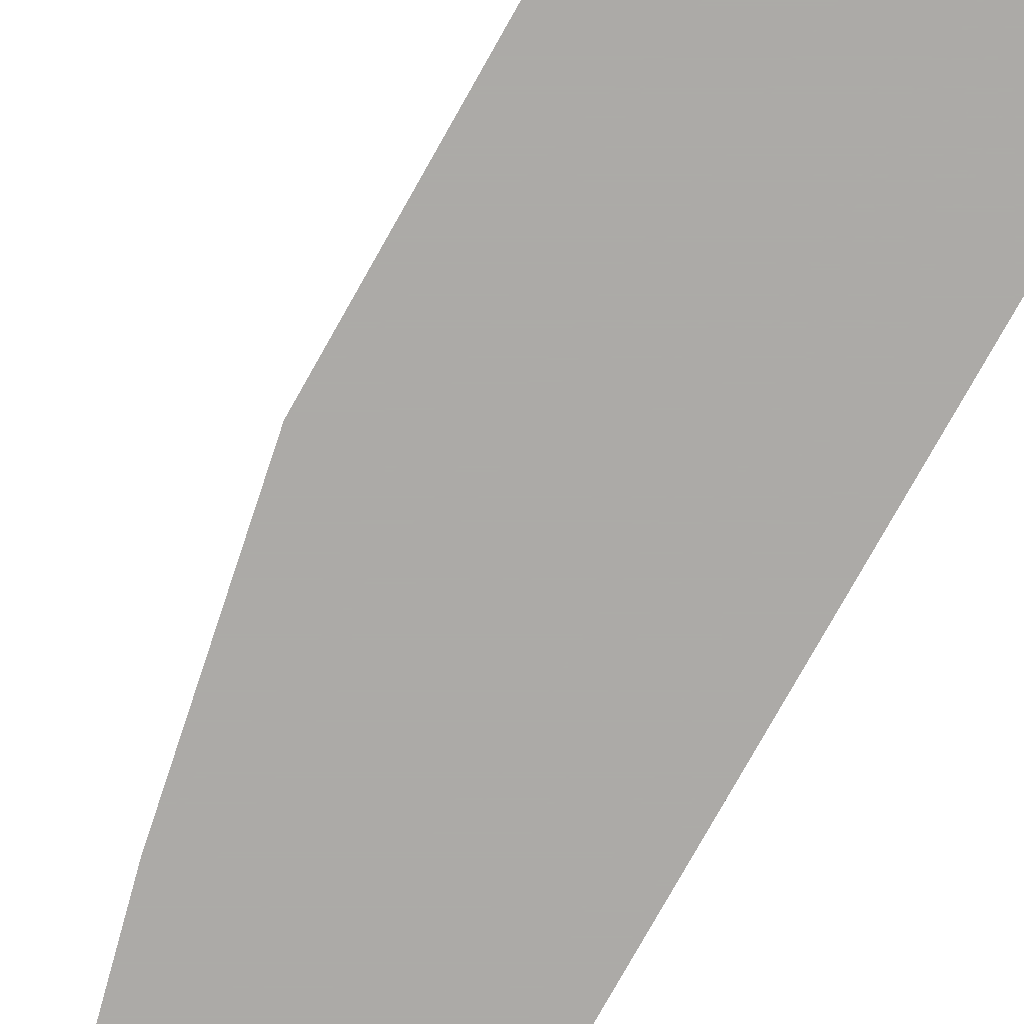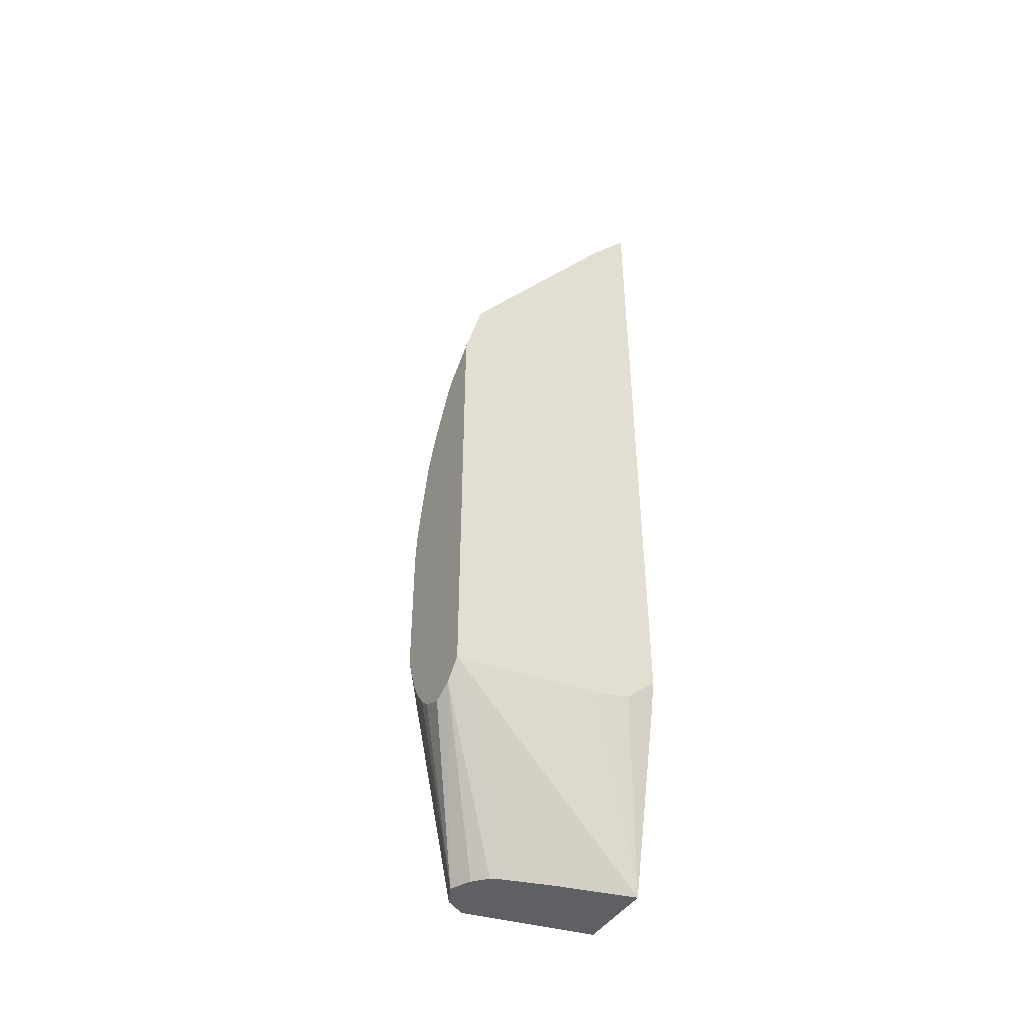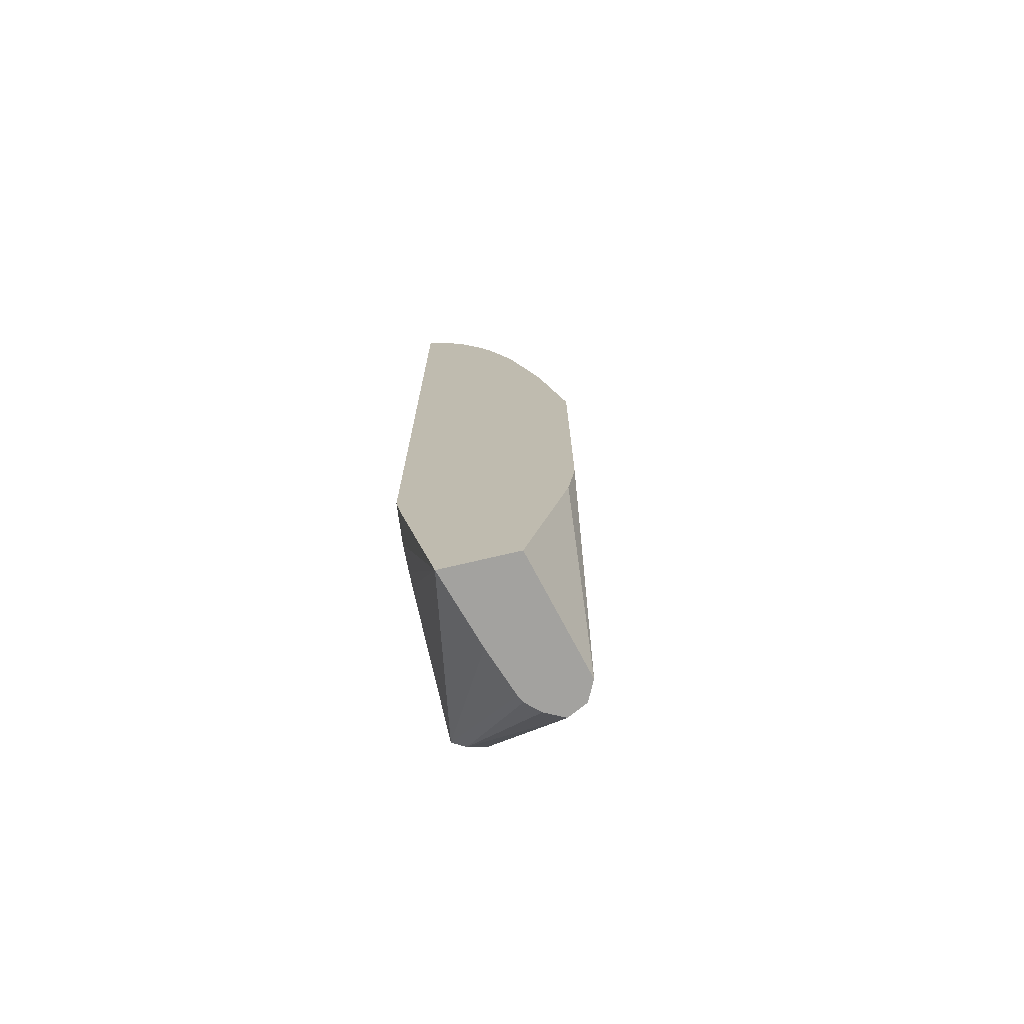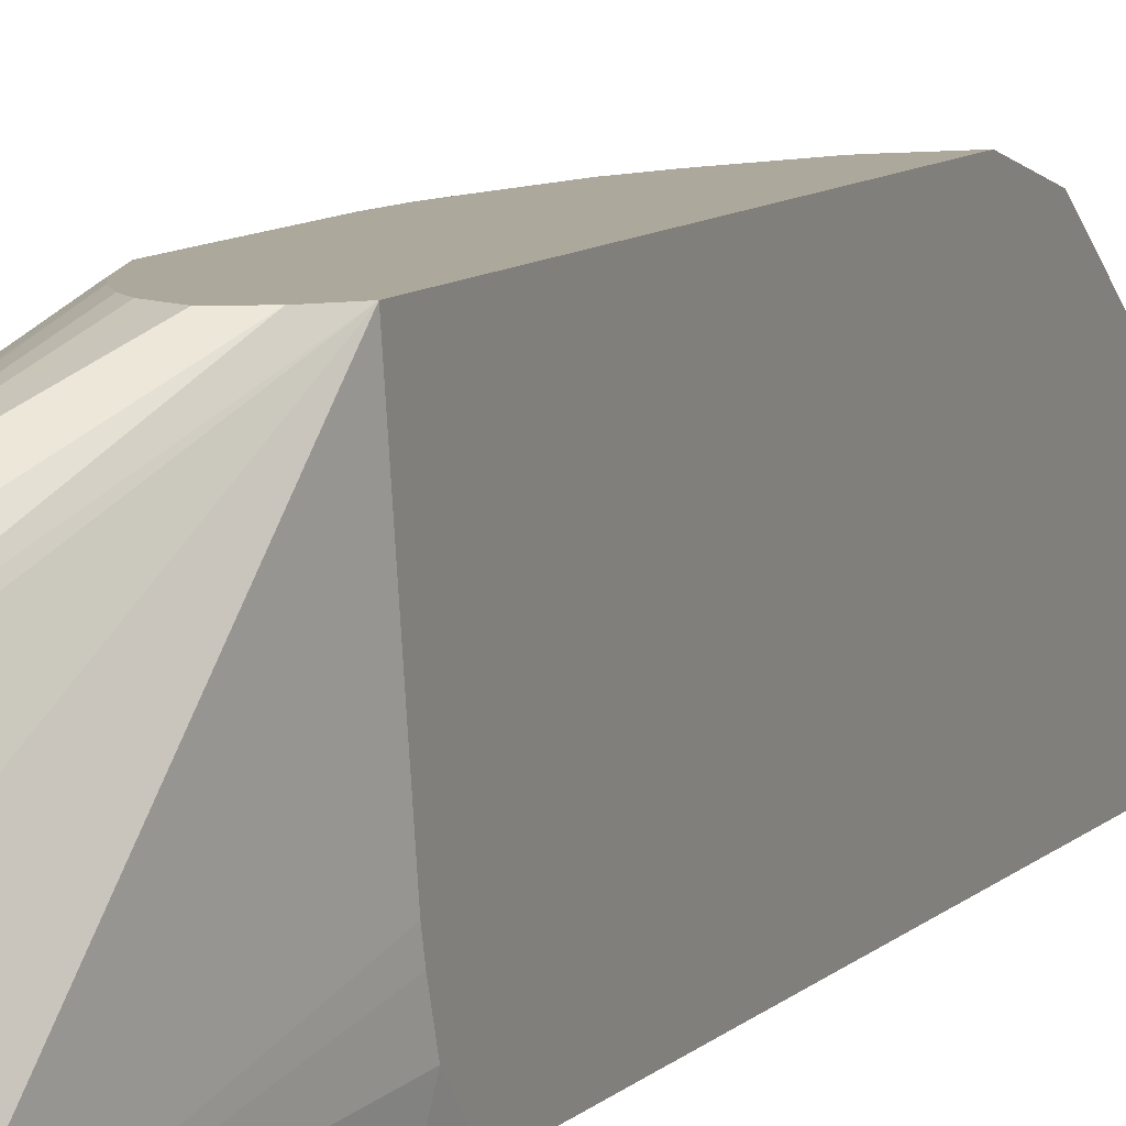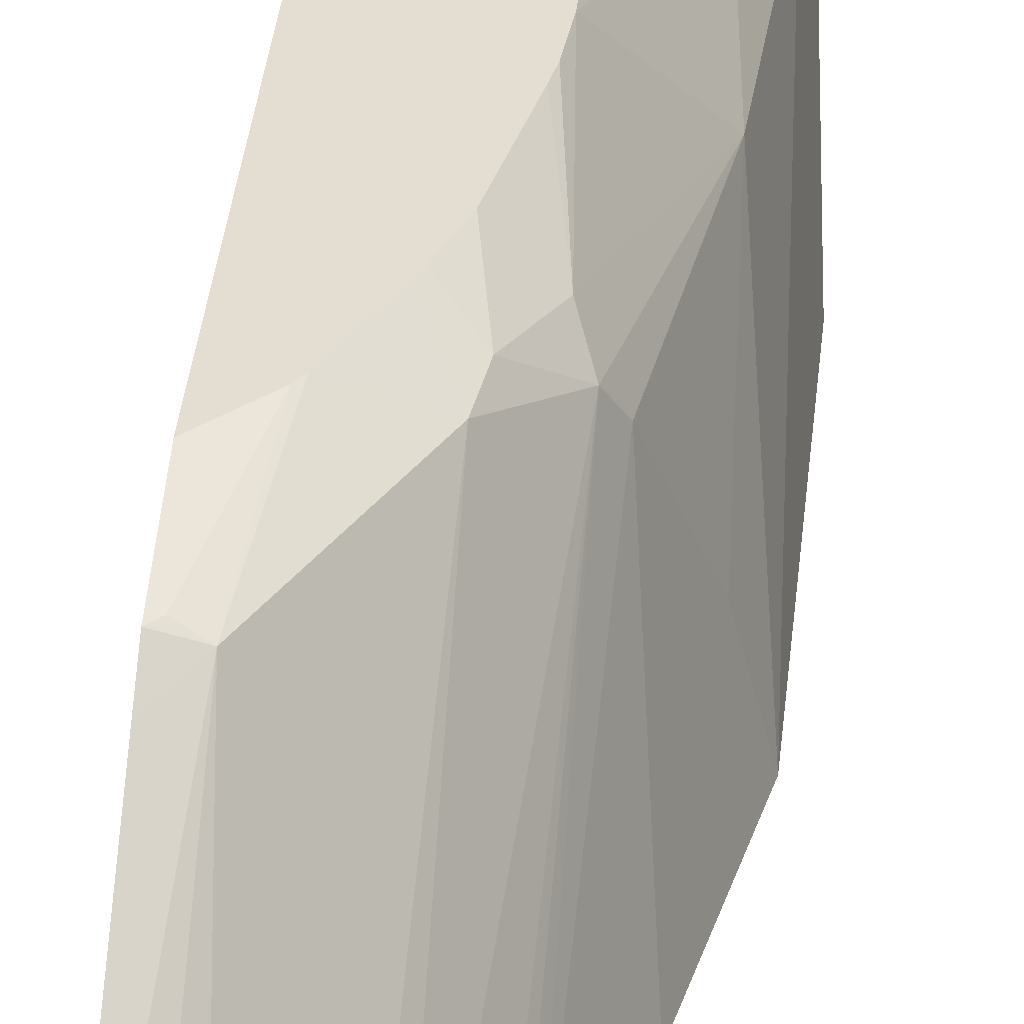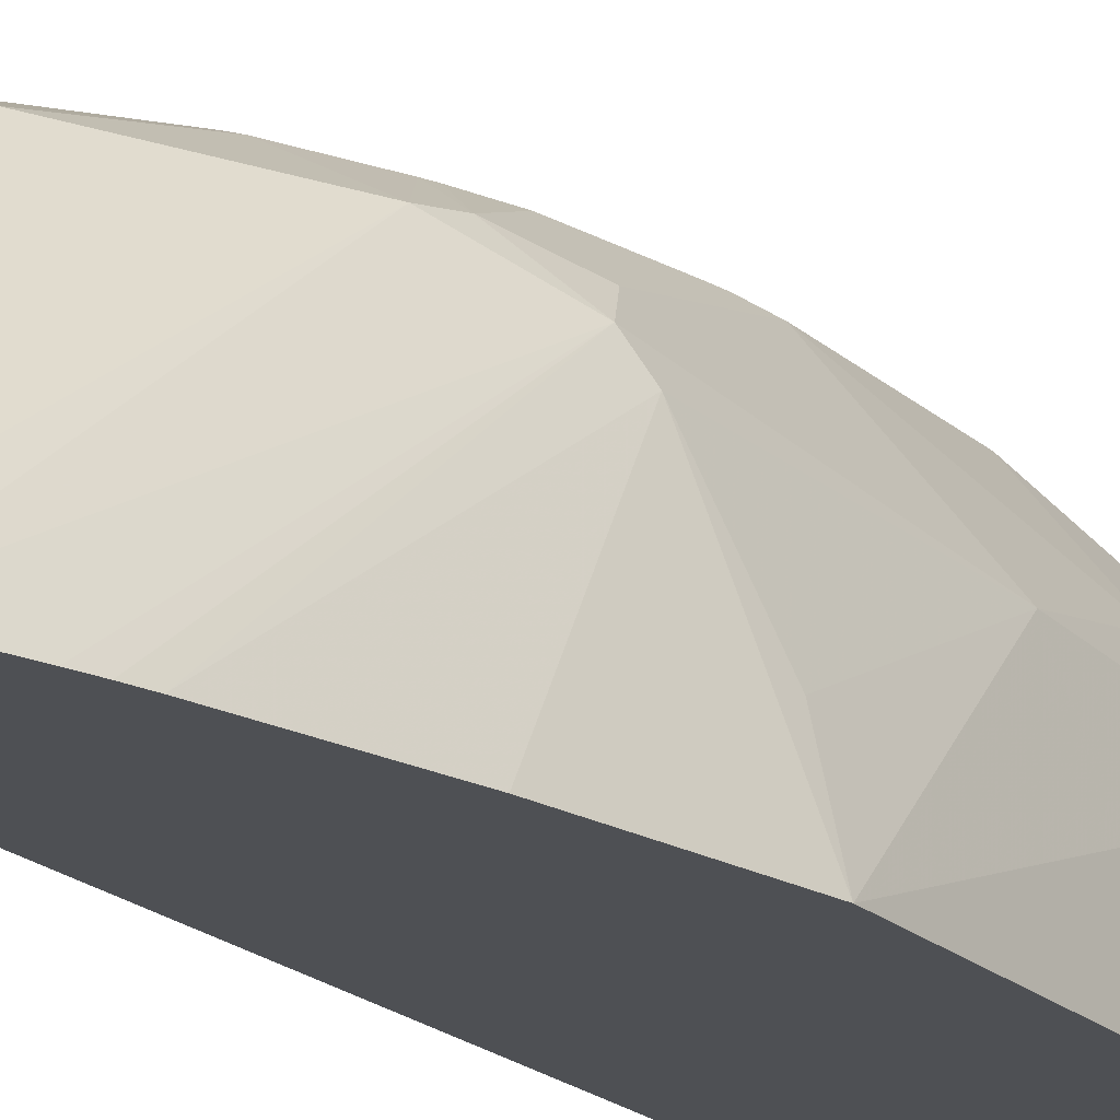
<metadata>
{"format":"obj","ext":"obj","renderer":"f3d","projection":"perspective","resolution":1024,"background":"white","views":[{"elev":-76.1,"azim":150.8,"up":"+Y"},{"elev":-45.0,"azim":-121.5,"up":"+Z"},{"elev":-72.5,"azim":13.3,"up":"+Z"},{"elev":8.5,"azim":-157.4,"up":"+Y"},{"elev":36.0,"azim":5.6,"up":"+Y"},{"elev":-18.9,"azim":31.0,"up":"+Y"}]}
</metadata>
<code>
v 0.2088 0.06975 0.1879
v 0.1949 0.06975 0.1949
v 0.2159 0.06975 0.1915
v 0.2714 0.02086 0.097
v 0.2575 0.01392 0.097
v 0.248 0.004976 0.097
v 0.1835 0.06975 0.2075
v 0.2227 0.06975 0.1949
v 0.2853 0.01392 0.097
v 0.2295 0.06975 0.2017
v 0.2368 0.06975 0.2126
v 0.2455 -5.16e-06 0.097
v 0.2334 -0.03429 0.097
v 0.2168 -0.08829 0.097
v 0.1835 -0.03879 0.2238
v 0.1835 0.06975 0.5192
v 0.2923 -5.16e-06 0.097
v 0.2418 0.06975 0.2226
v 0.2505 0.06975 0.2506
v 0.2784 0.02783 0.2228
v 0.2871 0.01044 0.3028
v 0.2697 -0.08829 0.097
v 0.1879 -0.08829 0.2297
v 0.1835 -0.06589 0.2319
v 0.1835 -0.04798 0.2261
v 0.1835 0.06967 0.5228
v 0.1841 0.06975 0.5222
v 0.2923 -5.16e-06 0.1671
v 0.3051 -0.08829 0.2345
v 0.2999 -0.08829 0.2012
v 0.2505 0.06975 0.3479
v 0.2575 0.04871 0.4316
v 0.2645 0.03479 0.4454
v 0.2714 0.02086 0.4384
v 0.2923 -0.04174 0.4176
v 0.3051 -0.08829 0.4224
v 0.1835 -0.08829 0.2533
v 0.1835 0.05741 0.5707
v 0.1917 0.06975 0.5146
v 0.2488 0.06975 0.3696
v 0.2436 0.05567 0.4663
v 0.247 0.06975 0.3794
v 0.2401 0.05219 0.4854
v 0.2425 -0.08829 0.6729
v 0.2582 -0.08829 0.6273
v 0.2617 -0.08829 0.616
v 0.265 -0.08829 0.6045
v 0.2859 -0.08829 0.521
v 0.1835 -0.08829 0.7699
v 0.1835 0.04616 0.5868
v 0.1984 0.05219 0.5689
v 0.1879 0.05741 0.5663
v 0.205 0.06975 0.5013
v 0.2366 0.0696 0.4316
v 0.2365 0.06975 0.4314
v 0.2282 0.06975 0.4542
v 0.2259 0.06975 0.4596
v 0.2082 0.06975 0.4966
v 0.2136 -0.08829 0.7331
v 0.2345 -0.08829 0.6913
v 0.1984 -0.07307 0.7359
v 0.1835 -0.05822 0.7329
f 21 33 34
f 21 34 35
f 21 35 36
f 21 36 28
f 23 37 24
f 32 41 33
f 27 38 39
f 31 40 32
f 21 32 33
f 32 42 41
f 26 38 27
f 21 31 32
f 14 23 24
f 19 31 20
f 17 30 22
f 17 29 30
f 17 36 29
f 17 28 36
f 17 21 28
f 16 26 27
f 14 25 15
f 14 24 25
f 14 37 23
f 14 49 37
f 14 59 49
f 33 41 43
f 20 31 21
f 33 43 44
f 43 60 44
f 33 45 46
f 51 53 52
f 51 58 53
f 51 61 59
f 51 62 61
f 50 62 51
f 49 61 62
f 49 59 61
f 14 60 59
f 43 59 60
f 43 51 59
f 43 58 51
f 43 57 58
f 42 55 54
f 41 57 43
f 41 56 57
f 41 55 56
f 41 54 55
f 41 42 54
f 38 53 39
f 38 52 53
f 38 51 52
f 38 50 51
f 34 36 35
f 34 48 36
f 34 47 48
f 33 47 34
f 33 46 47
f 33 44 45
f 14 44 60
f 32 40 42
f 14 46 45
f 4 22 14
f 4 17 22
f 4 9 17
f 3 8 4
f 2 6 7
f 2 5 6
f 2 4 5
f 1 4 2
f 1 3 4
f 1 8 3
f 1 10 8
f 1 11 10
f 1 18 11
f 1 19 18
f 1 31 19
f 1 40 31
f 1 42 40
f 1 55 42
f 1 56 55
f 1 57 56
f 1 58 57
f 1 53 58
f 1 27 39
f 1 16 27
f 1 7 16
f 1 2 7
f 14 45 44
f 4 14 13
f 4 13 12
f 1 39 53
f 4 6 5
f 14 47 46
f 4 12 6
f 14 48 47
f 14 36 48
f 14 30 29
f 14 22 30
f 9 21 17
f 9 20 21
f 9 19 20
f 9 18 19
f 9 11 18
f 7 26 16
f 7 38 26
f 14 29 36
f 7 62 50
f 7 50 38
f 4 11 9
f 4 8 10
f 7 12 13
f 7 13 14
f 6 12 7
f 7 15 25
f 7 49 62
f 7 14 15
f 7 37 49
f 4 10 11
f 7 24 37
f 7 25 24

</code>
